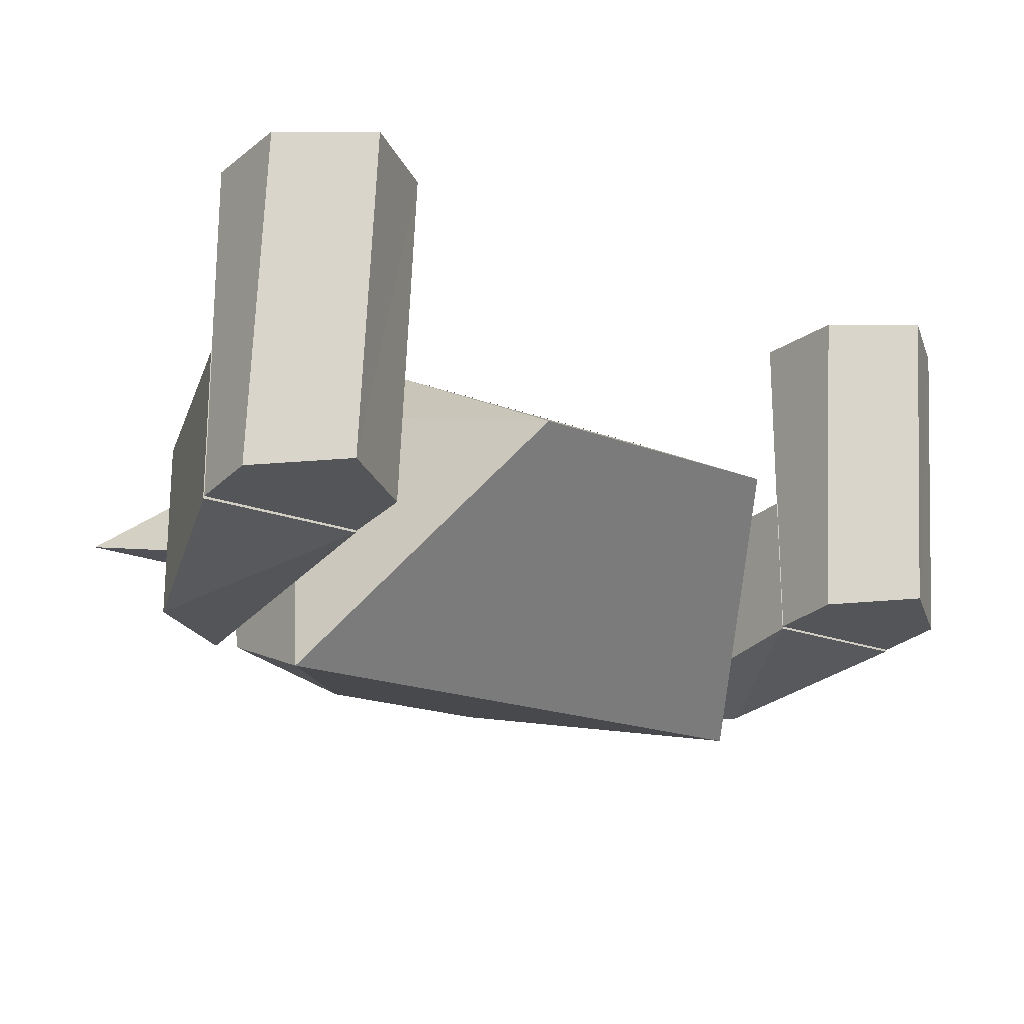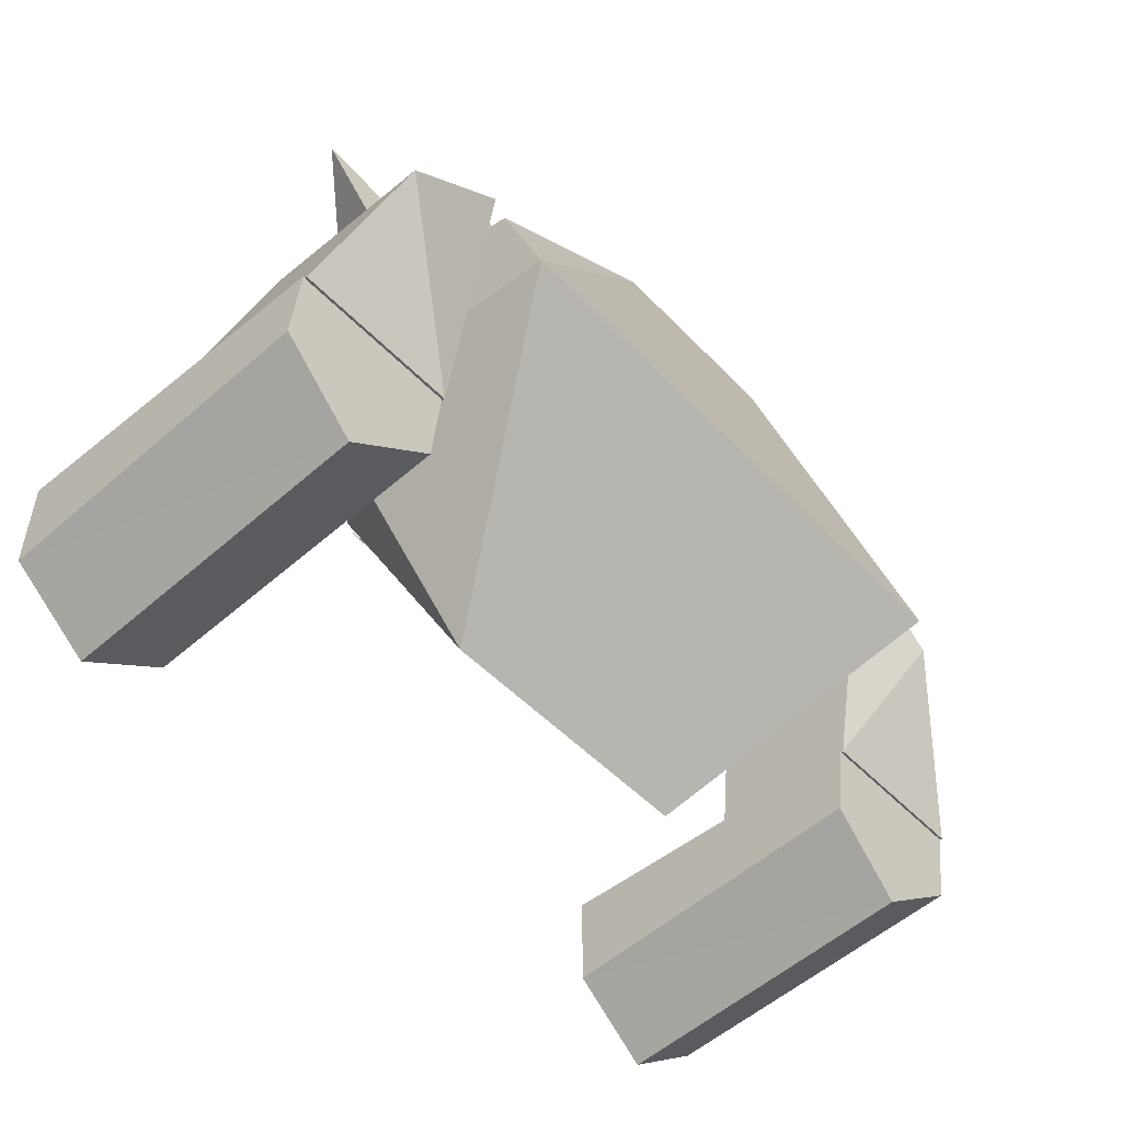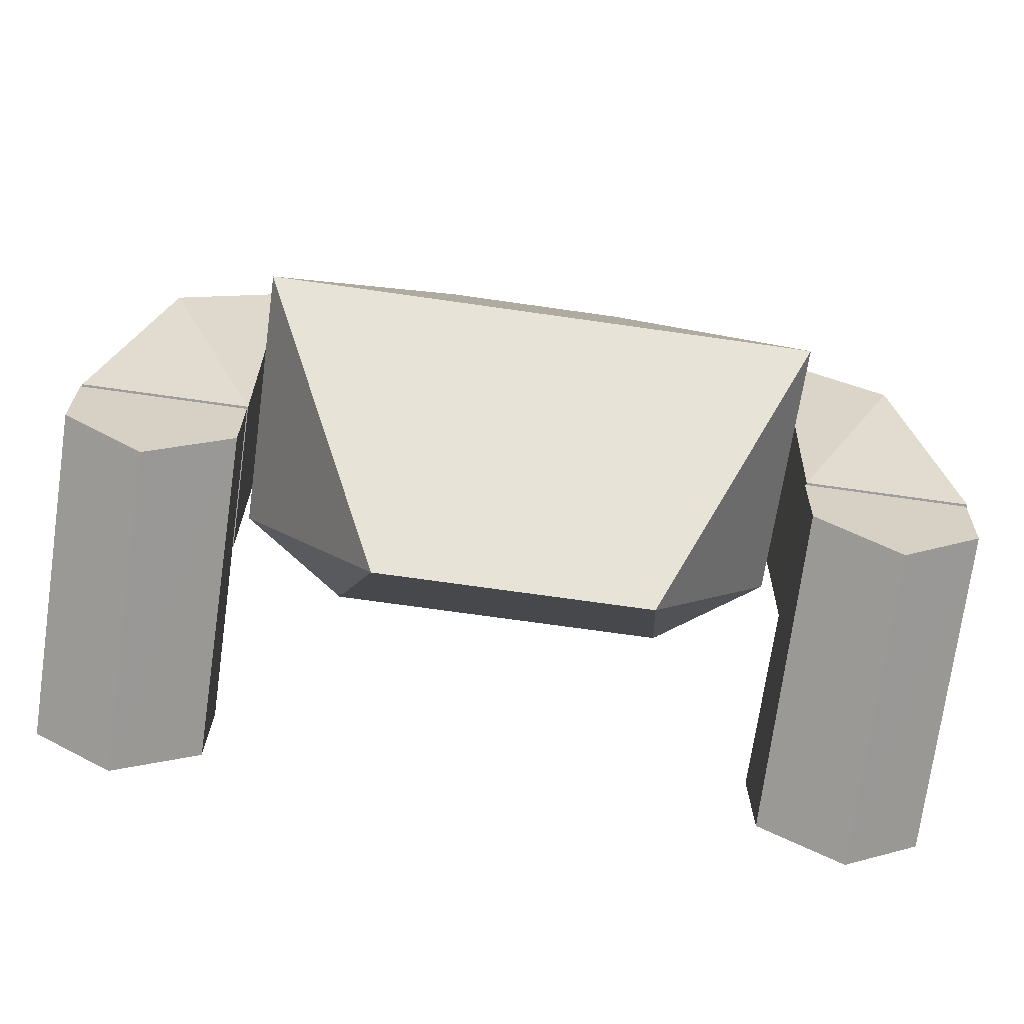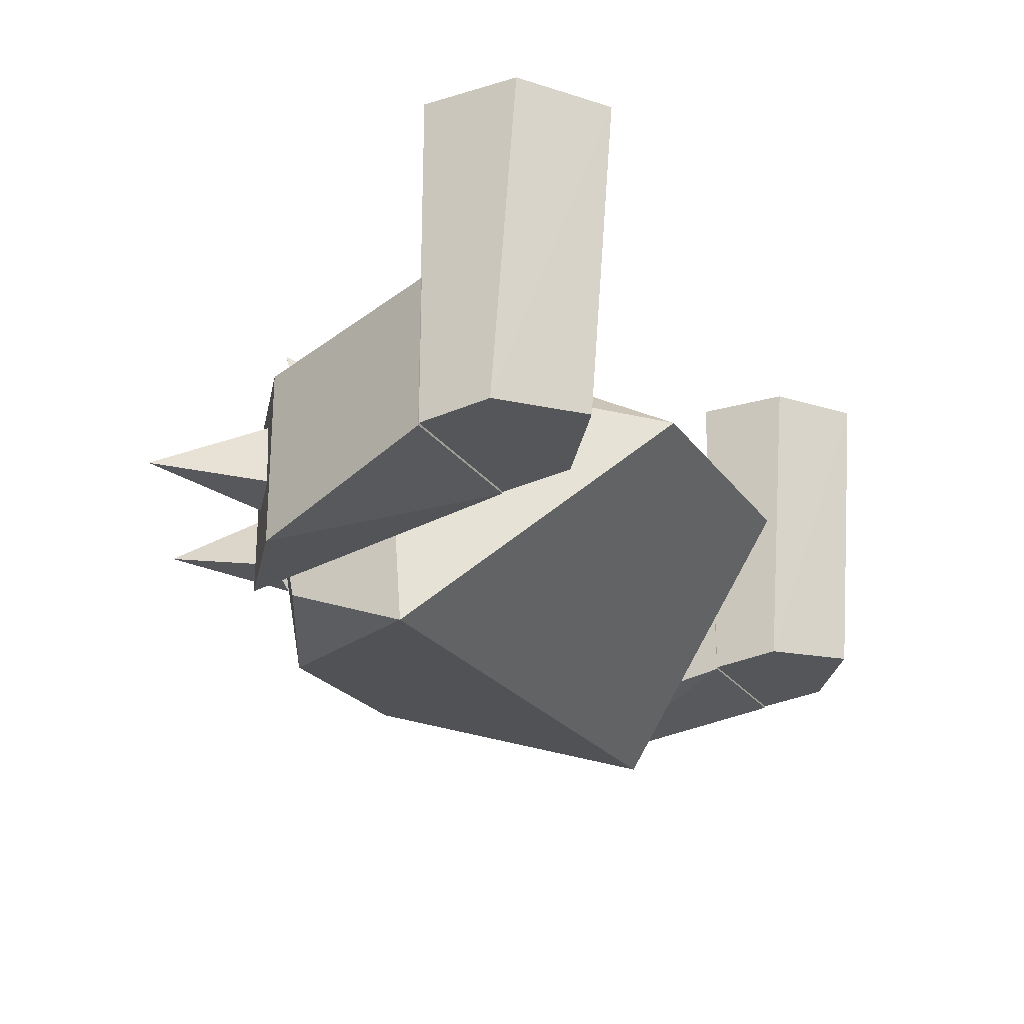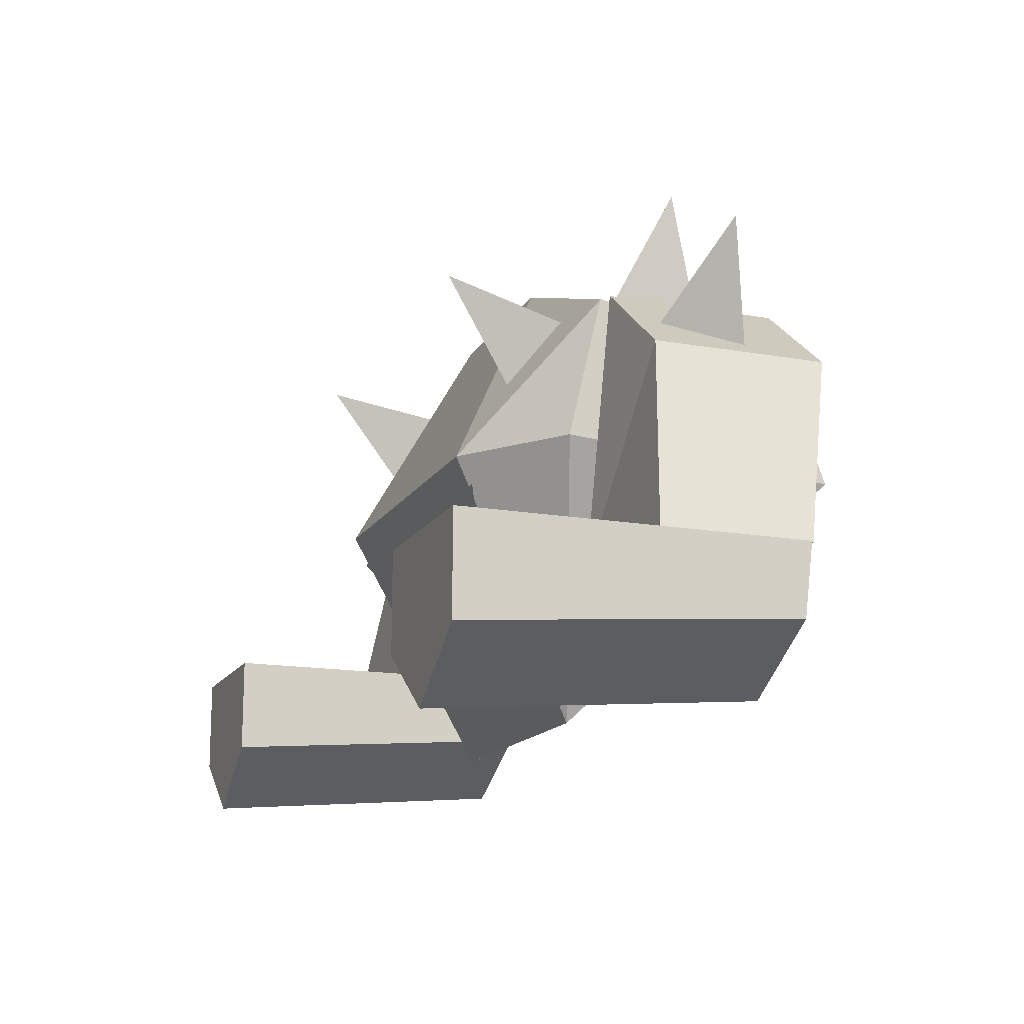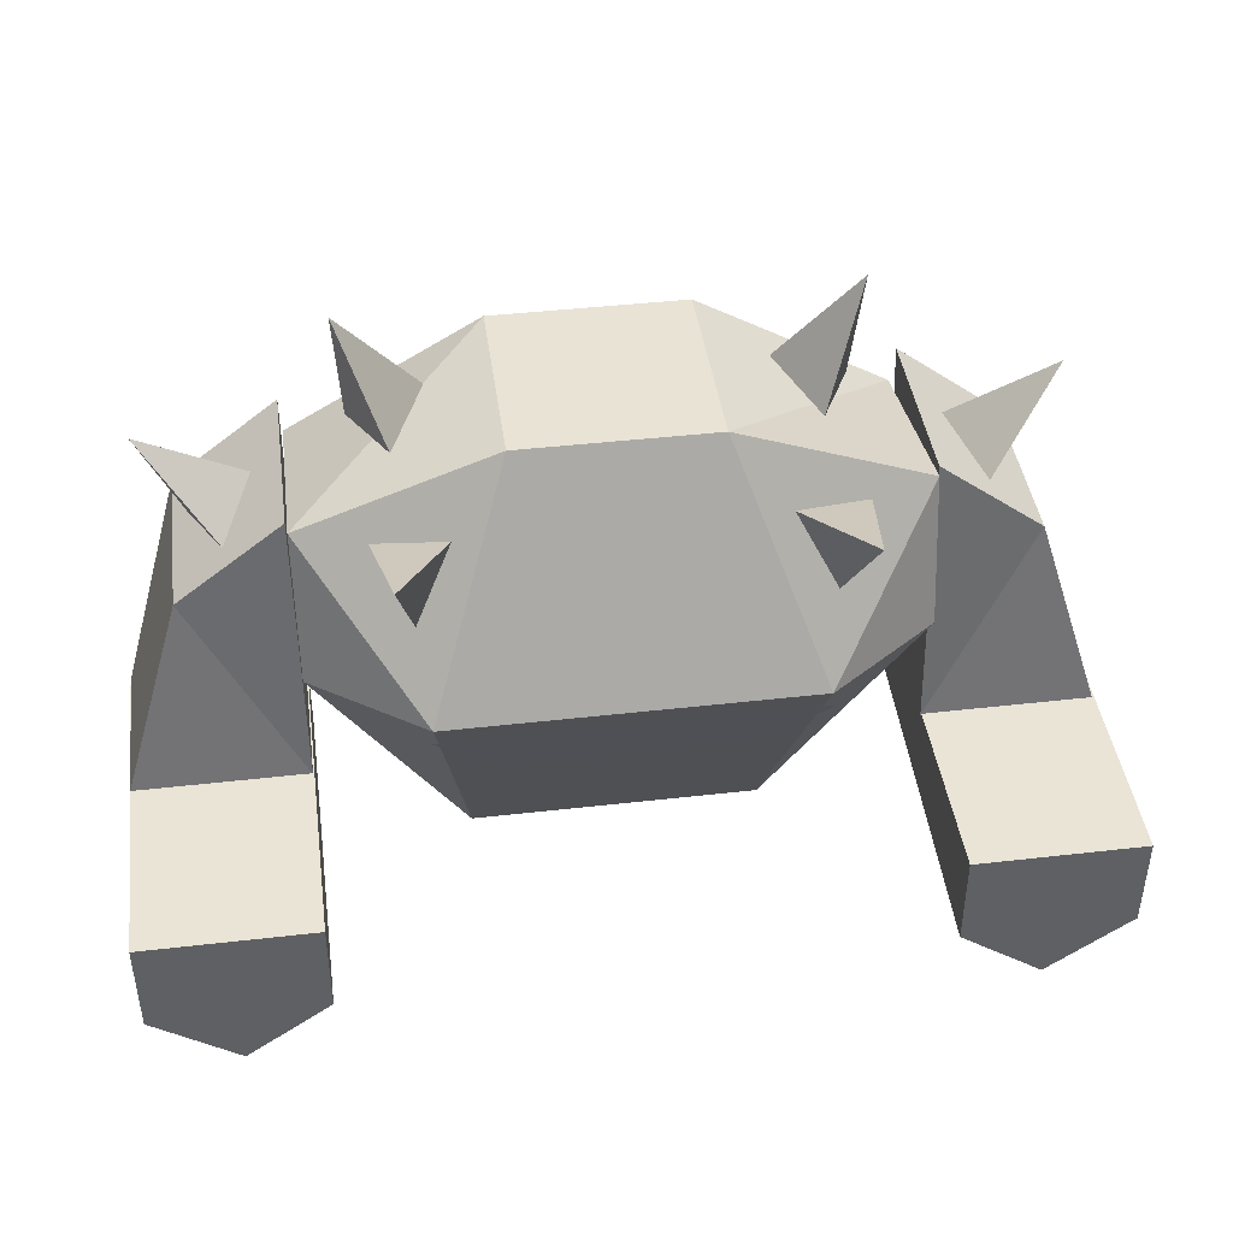
<metadata>
{"format":"obj","ext":"obj","renderer":"f3d","projection":"perspective","resolution":1024,"background":"white","views":[{"elev":-19.4,"azim":-36.3,"up":"+Z"},{"elev":-50.5,"azim":131.7,"up":"+Y"},{"elev":-71.0,"azim":171.9,"up":"+Y"},{"elev":-23.6,"azim":-63.6,"up":"+Z"},{"elev":-15.2,"azim":69.3,"up":"+Y"},{"elev":42.5,"azim":-7.8,"up":"+Y"}]}
</metadata>
<code>
o Fusion_Hulk
v 4.698 2.074 0.922
v 1.922 3.095 0.922
v 1.566 3.226 0.922
v 4.698 1.39 -2.313
v 1.566 3.215 -2.313
v 3.843 4.492 -0.793
v 3.152 2.651 0.039
v 2.563 2.866 -1.241
v 3.742 2.437 -1.241
v -0.2631 3.215 -2.313
v -4.698 2.074 0.922
v -1.566 3.226 0.922
v -2.906 -0.289 2.766
v -2.423 2.086 1.425
v -3.023 1.005 1.951
v -3.301 2.672 3.085
v -3.582 2.002 1.217
v -1.566 3.215 -2.313
v -3.844 4.491 -0.793
v -3.743 2.436 -1.241
v -2.564 2.865 -1.241
v -3.153 2.65 0.039
v -4.698 1.39 -2.313
v 2.906 -0.289 2.766
v -4.698 -0.289 1.485
v 2.484 2.082 1.414
v 3.088 0.993 1.943
v 3.422 0.391 2.235
v 3.611 -0.289 2.262
v 3.651 1.997 1.204
v 3.369 2.672 3.085
v 4.698 -0.289 1.485
v -4.698 -0.654 -3.085
v -2.316 -4.492 0.602
v 4.698 -0.654 -3.085
v 2.316 -4.492 0.602
v -1.824 -1.963 1.93
v -2.938 -0.771 2.536
v 3.04 -0.771 2.536
v 1.926 -1.963 1.93
v -4.721 2.139 -2.12
v -4.721 2.139 0.772
v -6.445 0.792 0.772
v -6.445 0.792 -2.12
v -5.189 1.773 -0.912
v -5.662 1.403 0.318
v -6.816 2.903 -0.482
v -6.141 1.029 -0.916
v -4.721 -2.481 1.231
v -7.479 -2.481 1.231
v -7.479 -2.481 -1.262
v -4.721 -2.481 -1.262
v -6.083 -5.095 4.404
v -4.7 -4.09 4.404
v -6.083 -4.657 -0.952
v -7.469 -2.464 -1.224
v -7.469 -2.481 -1.222
v -7.466 -3.66 -1.075
v -4.727 -2.481 -1.225
v -4.727 -2.481 -1.262
v -7.486 -2.481 -1.262
v -7.486 -2.481 -1.221
v -7.486 -2.481 1.231
v -7.469 -2.481 1.231
v -4.727 -2.481 1.231
v -7.469 -2.464 4.404
v -7.466 -4.09 4.404
v -4.7 -3.66 -1.075
v -4.697 -2.464 -1.224
v -4.697 -2.464 4.404
v -6.091 -4.732 4.475
v -7.153 -3.961 4.475
v -7.155 -2.712 4.475
v -5.027 -2.712 4.475
v -5.029 -3.961 4.475
v 6.449 0.792 0.772
v 4.725 2.139 0.772
v 4.725 2.139 -2.12
v 6.449 0.792 -2.12
v 6.82 2.903 -0.482
v 5.667 1.403 0.318
v 5.194 1.773 -0.912
v 6.145 1.029 -0.916
v 4.725 -2.481 1.231
v 7.484 -2.481 1.231
v 7.484 -2.481 -1.262
v 4.725 -2.481 -1.262
v 6.128 -5.095 4.404
v 7.511 -4.09 4.404
v 6.128 -4.657 -0.952
v 4.742 -2.464 -1.224
v 4.742 -2.481 -1.222
v 4.745 -3.66 -1.075
v 7.484 -2.481 -1.225
v 7.484 -2.481 -1.262
v 4.725 -2.481 -1.262
v 4.725 -2.481 -1.221
v 4.725 -2.481 1.231
v 4.742 -2.481 1.231
v 7.484 -2.481 1.231
v 4.742 -2.464 4.404
v 4.745 -4.09 4.404
v 7.511 -3.66 -1.075
v 7.514 -2.464 -1.224
v 7.514 -2.464 4.404
v 6.099 -4.732 4.475
v 5.037 -3.961 4.475
v 5.035 -2.712 4.475
v 7.164 -2.712 4.475
v 7.162 -3.961 4.475
f 4 3 2 1
f 4 5 3
f 3 5 10
f 13 12 11
f 18 11 12
f 18 23 11
f 3 10 18 12
f 24 3 12 13
f 11 25 13
f 28 27 26 2 3 24
f 28 24 29
f 28 1 2 26 27
f 1 28 29 32
f 33 23 18
f 34 13 25
f 34 25 33
f 35 5 4
f 32 29 24 36
f 35 32 36
f 36 24 13 34
f 1 32 35 4
f 33 25 11 23
f 35 36 34 33
f 5 35 33 18 10
f 44 43 42 41
f 42 43 49
f 51 50 43 44
f 43 50 49
f 44 41 52
f 51 44 52
f 41 42 49 52
f 52 49 50 51
f 55 54 53
f 58 57 56 55
f 62 61 60 59
f 62 57 64 63
f 57 59 65 64
f 58 67 66 56 57
f 69 68 55
f 56 69 55
f 55 68 54
f 58 55 53
f 58 53 67
f 54 70 66 67 53
f 56 66 70 69
f 69 70 54 68
f 79 78 77 76
f 84 76 77
f 86 79 76 85
f 84 85 76
f 87 78 79
f 87 79 86
f 78 87 84 77
f 90 89 88
f 93 92 91 90
f 97 96 95 94
f 97 92 99 98
f 92 94 100 99
f 93 102 101 91 92
f 104 103 90
f 91 104 90
f 90 103 89
f 93 90 88
f 93 88 102
f 89 105 101 102 88
f 91 101 105 104
f 104 105 89 103
f 40 39 38 37
f 75 74 73 72 71
f 110 109 108 107 106
f 8 7 6
f 6 9 8
f 6 7 9
f 16 15 14
f 15 16 17
f 17 16 14
f 21 20 19
f 20 22 19
f 19 22 21
f 31 27 30
f 26 31 30
f 27 31 26
f 47 46 45
f 46 47 48
f 45 48 47
f 82 81 80
f 83 80 81
f 80 83 82

</code>
